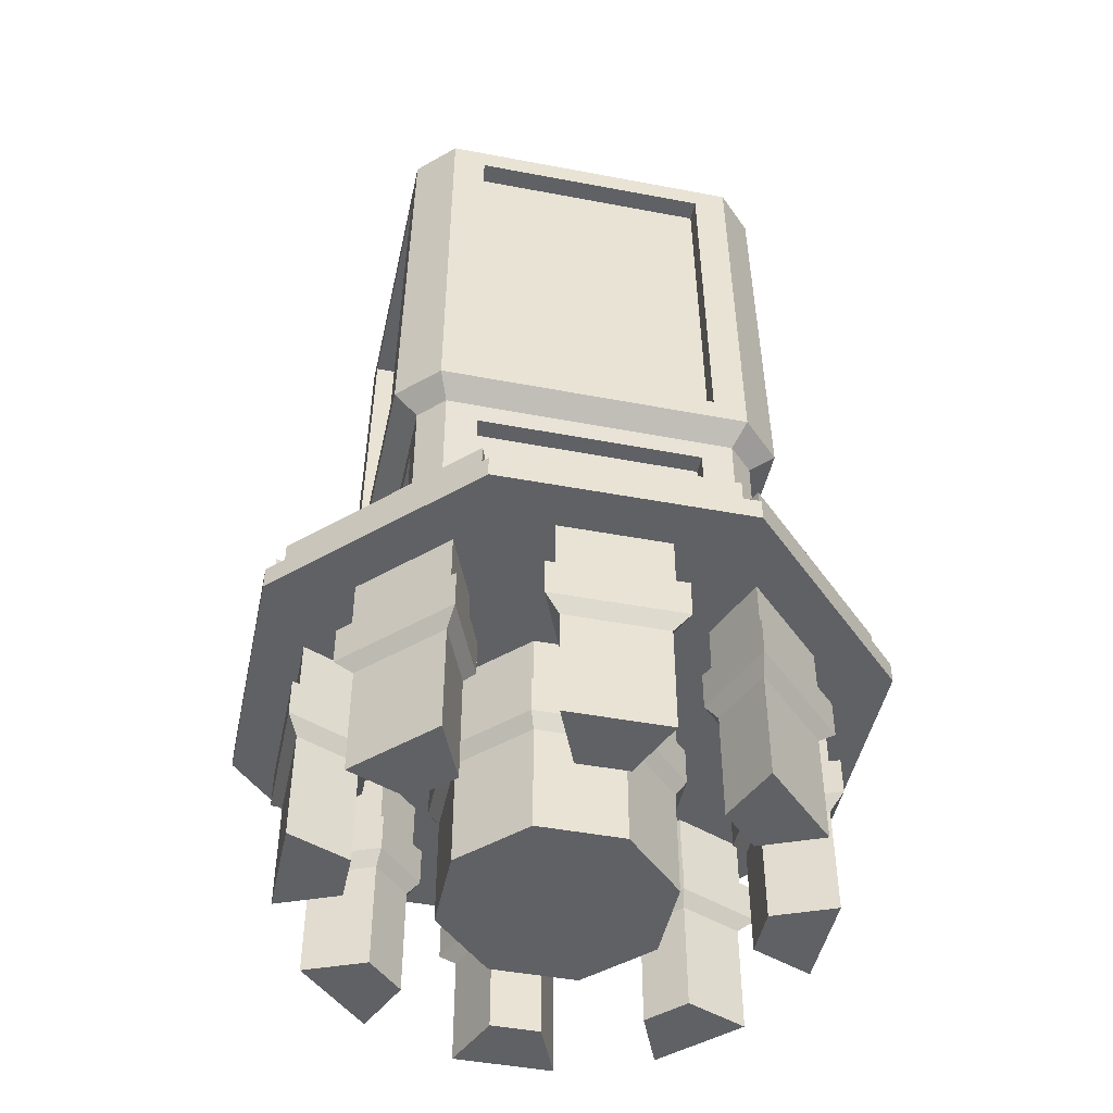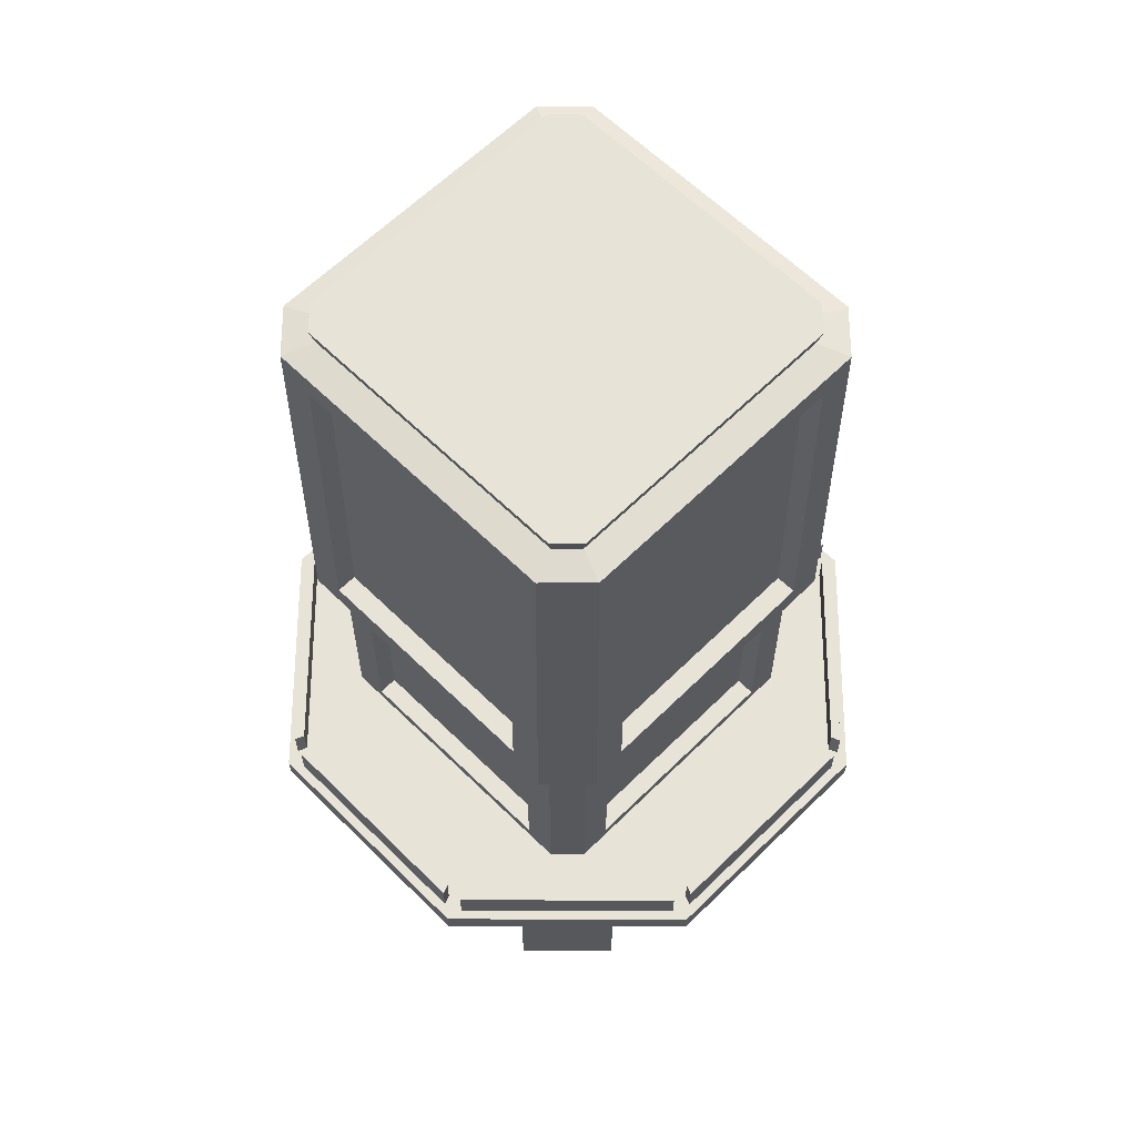
<metadata>
{"format":"obj","ext":"obj","renderer":"f3d","projection":"perspective","resolution":1024,"background":"white","views":[{"elev":-47.0,"azim":77.8,"up":"+Y"},{"elev":62.0,"azim":-45.1,"up":"+Y"}]}
</metadata>
<code>
v  -24.28 17.82 20.01
v  -24.28 17.82 -20.77
v  -20.77 17.82 -24.28
v  23.18 17.82 -20.77
v  19.67 17.82 -24.28
v  23.18 17.82 20.01
v  19.67 17.82 23.52
v  -20.77 17.82 23.52
v  -20.43 113.3 22.69
v  19.33 113.3 22.69
v  22.35 113.3 19.67
v  19.33 113.3 -23.45
v  22.35 113.3 -20.43
v  -20.43 113.3 -23.45
v  -23.45 113.3 -20.43
v  -23.45 113.3 19.67
v  15.19 48.79 20.83
v  -16.29 48.79 20.83
v  -16.29 20.99 20.83
v  15.19 20.99 20.83
v  20.49 48.79 -16.29
v  20.49 48.79 15.53
v  20.49 20.99 15.53
v  20.49 20.99 -16.29
v  -16.29 48.79 -21.59
v  15.19 48.79 -21.59
v  15.19 20.99 -21.59
v  -16.29 20.99 -21.59
v  -21.59 48.79 15.53
v  -21.59 48.79 -16.29
v  -21.59 20.99 -16.29
v  -21.59 20.99 15.53
v  23.18 51.96 20.01
v  19.67 51.96 23.52
v  -27.73 53.94 21.44
v  -22.2 53.94 26.97
v  -21.88 110.4 26.2
v  -26.96 110.4 21.12
v  19.67 51.96 -24.28
v  23.18 51.96 -20.77
v  -24.28 51.96 -20.77
v  -20.77 51.96 -24.28
v  20.78 110.4 26.2
v  19.07 110.9 22.06
v  -20.17 110.9 22.06
v  25.86 110.4 21.12
v  21.73 110.9 19.41
v  25.86 110.4 -21.88
v  21.73 110.9 -20.17
v  20.78 110.4 -26.96
v  19.07 110.9 -22.82
v  -21.88 110.4 -26.96
v  -20.17 110.9 -22.82
v  -26.96 110.4 -21.88
v  -22.83 110.9 -20.17
v  -22.83 110.9 19.41
v  -17.22 107.1 23.36
v  -17.51 57.22 24.04
v  16.41 57.22 24.04
v  16.12 107.1 23.36
v  23.02 107.1 16.46
v  23.7 57.22 16.74
v  23.7 57.22 -17.5
v  23.02 107.1 -17.22
v  16.12 107.1 -24.12
v  16.41 57.22 -24.8
v  -17.51 57.22 -24.8
v  -17.22 107.1 -24.12
v  -24.12 107.1 -17.22
v  -24.8 57.22 -17.5
v  -24.8 57.22 16.74
v  -24.12 107.1 16.46
v  21.1 53.94 26.97
v  26.64 53.94 21.44
v  -20.77 51.96 23.52
v  -24.28 51.96 20.01
v  26.64 53.94 -22.2
v  21.1 53.94 -27.73
v  -22.2 53.94 -27.73
v  -27.73 53.94 -22.2
v  16.41 57.24 26.93
v  -17.51 57.24 26.93
v  -17.22 107.1 26.24
v  16.12 107.1 26.24
v  26.59 57.24 -17.5
v  26.59 57.24 16.74
v  25.91 107.1 16.46
v  25.91 107.1 -17.22
v  -17.51 57.24 -27.69
v  16.41 57.24 -27.69
v  16.12 107.1 -27
v  -17.22 107.1 -27
v  -27.01 107.1 -17.22
v  -27.01 107.1 16.46
v  -27.69 57.24 16.74
v  -27.69 57.24 -17.5
v  -16.29 48.79 23.52
v  15.19 48.79 23.52
v  15.19 20.99 23.52
v  -16.29 20.99 23.52
v  23.18 48.79 15.53
v  23.18 48.79 -16.29
v  23.18 20.99 -16.29
v  23.18 20.99 15.53
v  15.19 48.79 -24.28
v  -16.29 48.79 -24.28
v  -16.29 20.99 -24.28
v  15.19 20.99 -24.28
v  -24.28 48.79 -16.29
v  -24.28 48.79 15.53
v  -24.28 20.99 15.53
v  -24.28 20.99 -16.29
v  41.88 16.31 -17.68
v  41.88 19.41 -17.68
v  41.72 19.41 16.95
v  41.72 16.31 16.95
v  17.51 16.31 -42.29
v  17.51 19.41 -42.29
v  -17.12 16.31 -42.45
v  -17.12 19.41 -42.45
v  -41.72 16.31 -18.08
v  -41.72 19.41 -18.08
v  -41.89 16.31 16.55
v  -41.89 19.41 16.55
v  -17.51 16.31 41.15
v  -17.51 19.41 41.15
v  17.11 16.31 41.32
v  17.11 19.41 41.32
v  -6.051 -14.68 13.84
v  -14.47 -14.68 5.345
v  -14.41 -14.68 -6.616
v  14.41 -14.68 5.482
v  -5.913 -14.68 -15.03
v  6.048 -14.68 -14.98
v  14.47 -14.68 -6.479
v  5.91 -14.68 13.9
v  37.97 19.41 -16.08
v  15.87 19.41 -38.38
v  -15.52 19.41 -38.53
v  15.51 19.41 37.4
v  -37.82 19.41 -16.44
v  -37.97 19.41 14.95
v  -15.88 19.41 37.25
v  37.82 19.41 15.31
v  34.86 -14.68 6.578
v  26.41 -14.68 3.03
v  26.44 -14.68 -3.912
v  34.93 -14.68 -7.38
v  19.6 -14.68 29.14
v  16.13 -14.68 20.65
v  21.06 -14.68 15.77
v  29.51 -14.68 19.31
v  -7.147 -14.68 34.3
v  -3.598 -14.68 25.84
v  3.344 -14.68 25.88
v  6.812 -14.68 34.36
v  -29.71 -14.68 19.03
v  -21.22 -14.68 15.56
v  -16.33 -14.68 20.5
v  -19.88 -14.68 28.95
v  -34.86 -14.68 -7.712
v  -26.41 -14.68 -4.163
v  -26.44 -14.68 2.779
v  -34.93 -14.68 6.247
v  -19.6 -14.68 -30.27
v  -16.13 -14.68 -21.78
v  -21.06 -14.68 -16.9
v  -29.52 -14.68 -20.45
v  7.144 -14.68 -35.43
v  3.595 -14.68 -26.98
v  -3.347 -14.68 -27.01
v  -6.815 -14.68 -35.5
v  29.7 -14.68 -20.17
v  21.22 -14.68 -16.7
v  16.33 -14.68 -21.63
v  19.88 -14.68 -30.08
v  35.25 16.31 7.165
v  35.32 16.31 -7.963
v  19.48 16.31 7.611
v  26.02 16.31 3.289
v  19.56 16.31 -8.559
v  26.05 16.31 -4.175
v  19.46 16.31 29.83
v  30.21 16.31 19.18
v  7.991 16.31 18.99
v  15.67 16.31 20.56
v  20.97 16.31 15.3
v  -7.734 16.31 34.68
v  7.395 16.31 34.76
v  -8.18 16.31 18.91
v  -3.857 16.31 25.45
v  3.607 16.31 25.49
v  -30.39 16.31 18.89
v  -19.75 16.31 29.64
v  -19.56 16.31 7.426
v  -21.12 16.31 15.1
v  -15.87 16.31 20.41
v  -35.25 16.31 -8.299
v  -35.32 16.31 6.83
v  -19.48 16.31 -8.745
v  -26.02 16.31 -4.423
v  -26.05 16.31 3.042
v  -19.46 16.31 -30.96
v  -30.21 16.31 -20.31
v  -7.994 16.31 -20.13
v  -15.67 16.31 -21.69
v  -20.98 16.31 -16.44
v  7.731 16.31 -35.82
v  -7.398 16.31 -35.89
v  8.177 16.31 -20.05
v  3.854 16.31 -26.58
v  -3.61 16.31 -26.62
v  30.39 16.31 -20.03
v  19.75 16.31 -30.77
v  21.12 16.31 -16.24
v  15.87 16.31 -21.54
v  -6.214 16.31 14.23
v  6.071 16.31 14.29
v  -14.86 16.31 5.505
v  -14.8 16.31 -6.78
v  -6.074 16.31 -15.43
v  6.211 16.31 -15.37
v  14.86 16.31 -6.639
v  14.8 16.31 5.646
v  -6.214 9.233 14.23
v  6.071 9.233 14.29
v  -14.86 9.233 5.505
v  -14.8 9.233 -6.78
v  -6.074 9.233 -15.43
v  6.211 9.233 -15.37
v  14.86 9.233 -6.639
v  14.8 9.233 5.646
v  35.25 9.233 7.165
v  35.32 9.233 -7.963
v  26.02 9.233 3.289
v  26.05 9.233 -4.175
v  19.46 9.233 29.83
v  30.21 9.233 19.18
v  15.67 9.233 20.56
v  20.97 9.233 15.3
v  -7.734 9.233 34.68
v  7.395 9.233 34.76
v  -3.857 9.233 25.45
v  3.607 9.233 25.49
v  -30.39 9.233 18.89
v  -19.75 9.233 29.64
v  -21.12 9.233 15.1
v  -15.87 9.233 20.41
v  -35.25 9.233 -8.299
v  -35.32 9.233 6.83
v  -26.02 9.233 -4.423
v  -26.05 9.233 3.042
v  -19.46 9.233 -30.96
v  -30.21 9.233 -20.31
v  -15.67 9.233 -21.69
v  -20.98 9.233 -16.44
v  7.731 9.233 -35.82
v  -7.398 9.233 -35.89
v  3.854 9.233 -26.58
v  -3.61 9.233 -26.62
v  30.39 9.233 -20.03
v  19.75 9.233 -30.77
v  21.12 9.233 -16.24
v  15.87 9.233 -21.54
v  -6.651 8.468 15.27
v  6.497 8.468 15.34
v  -15.9 8.468 5.932
v  -15.84 8.468 -7.216
v  -6.5 8.468 -16.47
v  6.648 8.468 -16.41
v  15.9 8.468 -7.066
v  15.84 8.468 6.083
v  36.28 8.468 8.73
v  36.37 8.468 -9.519
v  24.97 8.468 3.981
v  25.01 8.468 -4.877
v  19.08 8.468 31.67
v  32.05 8.468 18.82
v  14.44 8.468 20.31
v  20.73 8.468 14.07
v  -9.299 8.468 35.72
v  8.95 8.468 35.81
v  -4.549 8.468 24.4
v  4.309 8.468 24.45
v  -32.23 8.468 18.52
v  -19.39 8.468 31.48
v  -20.87 8.468 13.88
v  -14.64 8.468 20.17
v  -36.29 8.468 -9.864
v  -36.37 8.468 8.385
v  -24.97 8.468 -5.114
v  -25.02 8.468 3.743
v  -19.09 8.468 -32.8
v  -32.05 8.468 -19.96
v  -14.44 8.468 -21.44
v  -20.74 8.468 -15.21
v  9.296 8.468 -36.85
v  -8.953 8.468 -36.94
v  4.546 8.468 -25.54
v  -4.312 8.468 -25.58
v  32.23 8.468 -19.65
v  19.39 8.468 -32.62
v  20.87 8.468 -15.01
v  14.64 8.468 -21.3
v  -6.651 3.015 15.27
v  6.497 3.015 15.34
v  -15.9 3.015 5.932
v  -15.84 3.015 -7.216
v  -6.5 3.015 -16.47
v  6.648 3.015 -16.41
v  15.9 3.015 -7.066
v  15.84 3.015 6.083
v  36.28 3.015 8.73
v  36.37 3.015 -9.519
v  24.97 3.015 3.981
v  25.01 3.015 -4.877
v  19.08 3.015 31.67
v  32.05 3.015 18.82
v  14.44 3.015 20.31
v  20.73 3.015 14.07
v  -9.299 3.015 35.72
v  8.95 3.015 35.81
v  -4.549 3.015 24.4
v  4.309 3.015 24.45
v  -32.23 3.015 18.52
v  -19.39 3.015 31.48
v  -20.87 3.015 13.88
v  -14.64 3.015 20.17
v  -36.29 3.015 -9.864
v  -36.37 3.015 8.385
v  -24.97 3.015 -5.114
v  -25.02 3.015 3.743
v  -19.09 3.015 -32.8
v  -32.05 3.015 -19.96
v  -14.44 3.015 -21.44
v  -20.74 3.015 -15.21
v  9.296 3.015 -36.85
v  -8.953 3.015 -36.94
v  4.546 3.015 -25.54
v  -4.312 3.015 -25.58
v  32.23 3.015 -19.65
v  19.39 3.015 -32.62
v  20.87 3.015 -15.01
v  14.64 3.015 -21.3
v  -6.051 1.102 13.84
v  5.91 1.102 13.9
v  -14.47 1.102 5.345
v  -14.41 1.102 -6.616
v  -5.913 1.102 -15.03
v  6.048 1.102 -14.98
v  14.47 1.102 -6.479
v  14.41 1.102 5.482
v  34.86 1.102 6.578
v  34.93 1.102 -7.38
v  26.41 1.102 3.03
v  26.44 1.102 -3.912
v  19.6 1.102 29.14
v  29.51 1.102 19.31
v  16.13 1.102 20.65
v  21.06 1.102 15.77
v  -7.147 1.102 34.3
v  6.812 1.102 34.36
v  -3.598 1.102 25.84
v  3.344 1.102 25.88
v  -29.71 1.102 19.03
v  -19.88 1.102 28.95
v  -21.22 1.102 15.56
v  -16.33 1.102 20.5
v  -34.86 1.102 -7.712
v  -34.93 1.102 6.247
v  -26.41 1.102 -4.163
v  -26.44 1.102 2.779
v  -19.6 1.102 -30.27
v  -29.52 1.102 -20.45
v  -16.13 1.102 -21.78
v  -21.06 1.102 -16.9
v  7.144 1.102 -35.43
v  -6.815 1.102 -35.5
v  3.595 1.102 -26.98
v  -3.347 1.102 -27.01
v  29.7 1.102 -20.17
v  19.88 1.102 -30.08
v  21.22 1.102 -16.7
v  16.33 1.102 -21.63
v  40.57 23.81 -15.74
v  39.26 23.81 -15.21
v  39.12 23.81 14.44
v  40.42 23.81 14.99
v  17.96 23.81 -39.98
v  17.41 23.81 -38.68
v  38.28 23.81 -17.62
v  39.58 23.81 -18.15
v  -15.17 23.81 -41.14
v  -14.64 23.81 -39.83
v  15.01 23.81 -39.69
v  15.56 23.81 -40.99
v  -39.42 23.81 -18.53
v  -38.12 23.81 -17.98
v  -17.05 23.81 -38.85
v  -17.59 23.81 -40.15
v  -40.57 23.81 14.61
v  -39.27 23.81 14.07
v  -39.13 23.81 -15.58
v  -40.43 23.81 -16.12
v  -17.96 23.81 38.85
v  -17.42 23.81 37.55
v  -38.28 23.81 16.48
v  -39.59 23.81 17.02
v  15.17 23.81 40
v  14.64 23.81 38.7
v  -15.01 23.81 38.56
v  -15.56 23.81 39.86
v  39.41 23.81 17.39
v  38.11 23.81 16.85
v  17.05 23.81 37.71
v  17.58 23.81 39.02
v  39.12 19.41 14.44
v  39.26 19.41 -15.21
v  40.57 19.41 -15.74
v  40.42 19.41 14.99
v  38.28 19.41 -17.62
v  17.41 19.41 -38.68
v  17.96 19.41 -39.98
v  39.58 19.41 -18.15
v  15.01 19.41 -39.69
v  -14.64 19.41 -39.83
v  -15.17 19.41 -41.14
v  15.56 19.41 -40.99
v  -17.05 19.41 -38.85
v  -38.12 19.41 -17.98
v  -39.42 19.41 -18.53
v  -17.59 19.41 -40.15
v  -39.13 19.41 -15.58
v  -39.27 19.41 14.07
v  -40.57 19.41 14.61
v  -40.43 19.41 -16.12
v  -38.28 19.41 16.48
v  -17.42 19.41 37.55
v  -17.96 19.41 38.85
v  -39.59 19.41 17.02
v  -15.01 19.41 38.56
v  14.64 19.41 38.7
v  15.17 19.41 40
v  -15.56 19.41 39.86
v  17.05 19.41 37.71
v  38.11 19.41 16.85
v  39.41 19.41 17.39
v  17.58 19.41 39.02
g Box010
f 1 2 3 4
f 3 5 4
f 4 6 7 1
f 8 1 7
f 9 10 11 12
f 11 13 12
f 12 14 15 9
f 16 9 15
f 17 18 19 20
f 21 22 23 24
f 25 26 27 28
f 29 30 31 32
f 33 34 7 6
f 35 36 37 38
f 39 40 4 5
f 41 42 3 2
f 43 44 45 37
f 46 47 44 43
f 48 49 47 46
f 50 51 49 48
f 52 53 51 50
f 54 55 53 52
f 38 56 55 54
f 37 45 56 38
f 44 10 9 45
f 47 11 10 44
f 49 13 11 47
f 51 12 13 49
f 53 14 12 51
f 55 15 14 53
f 56 16 15 55
f 45 9 16 56
f 57 58 59 60
f 61 62 63 64
f 65 66 67 68
f 69 70 71 72
f 43 73 74 46
f 8 75 76 1
f 48 77 78 50
f 52 79 80 54
f 34 73 36 75
f 33 74 73 34
f 40 77 74 33
f 39 78 77 40
f 42 79 78 39
f 41 80 79 42
f 76 35 80 41
f 75 36 35 76
f 73 81 82 36
f 36 82 83 37
f 37 83 84 43
f 43 84 81 73
f 77 85 86 74
f 74 86 87 46
f 46 87 88 48
f 48 88 85 77
f 79 89 90 78
f 78 90 91 50
f 50 91 92 52
f 52 92 89 79
f 54 93 94 38
f 38 94 95 35
f 35 95 96 80
f 80 96 93 54
f 83 57 60 84
f 82 58 57 83
f 81 59 58 82
f 84 60 59 81
f 87 61 64 88
f 86 62 61 87
f 85 63 62 86
f 88 64 63 85
f 91 65 68 92
f 90 66 65 91
f 89 67 66 90
f 92 68 67 89
f 93 69 72 94
f 96 70 69 93
f 95 71 70 96
f 94 72 71 95
f 75 97 98 34
f 34 98 99 7
f 7 99 100 8
f 8 100 97 75
f 33 101 102 40
f 40 102 103 4
f 4 103 104 6
f 6 104 101 33
f 39 105 106 42
f 42 106 107 3
f 3 107 108 5
f 5 108 105 39
f 41 109 110 76
f 76 110 111 1
f 1 111 112 2
f 2 112 109 41
f 99 20 19 100
f 98 17 20 99
f 97 18 17 98
f 100 19 18 97
f 103 24 23 104
f 102 21 24 103
f 101 22 21 102
f 104 23 22 101
f 107 28 27 108
f 106 25 28 107
f 105 26 25 106
f 108 27 26 105
f 111 32 31 112
f 110 29 32 111
f 109 30 29 110
f 112 31 30 109
f 113 114 115 116
f 117 118 114 113
f 119 120 118 117
f 121 122 120 119
f 123 124 122 121
f 125 126 124 123
f 127 128 126 125
f 116 115 128 127
f 129 130 131 132
f 131 133 134 132
f 134 135 132
f 136 129 132
f 137 138 139 140
f 139 141 142 140
f 142 143 140
f 144 137 140
f 145 146 147 148
f 149 150 151 152
f 153 154 155 156
f 157 158 159 160
f 161 162 163 164
f 165 166 167 168
f 169 170 171 172
f 173 174 175 176
f 116 177 178 113
f 179 180 177 116
f 181 182 180 179
f 181 113 178 182
f 127 183 184 116
f 185 186 183 127
f 179 187 186 185
f 179 116 184 187
f 125 188 189 127
f 190 191 188 125
f 185 192 191 190
f 185 127 189 192
f 123 193 194 125
f 195 196 193 123
f 190 197 196 195
f 190 125 194 197
f 121 198 199 123
f 200 201 198 121
f 195 202 201 200
f 195 123 199 202
f 119 203 204 121
f 205 206 203 119
f 200 207 206 205
f 200 121 204 207
f 117 208 209 119
f 210 211 208 117
f 205 212 211 210
f 205 119 209 212
f 113 213 214 117
f 181 215 213 113
f 210 216 215 181
f 210 117 214 216
f 190 217 218 185
f 195 219 217 190
f 200 220 219 195
f 205 221 220 200
f 210 222 221 205
f 181 223 222 210
f 179 224 223 181
f 185 218 224 179
f 217 225 226 218
f 219 227 225 217
f 220 228 227 219
f 221 229 228 220
f 222 230 229 221
f 223 231 230 222
f 224 232 231 223
f 218 226 232 224
f 177 233 234 178
f 180 235 233 177
f 182 236 235 180
f 178 234 236 182
f 183 237 238 184
f 186 239 237 183
f 187 240 239 186
f 184 238 240 187
f 188 241 242 189
f 191 243 241 188
f 192 244 243 191
f 189 242 244 192
f 193 245 246 194
f 196 247 245 193
f 197 248 247 196
f 194 246 248 197
f 198 249 250 199
f 201 251 249 198
f 202 252 251 201
f 199 250 252 202
f 203 253 254 204
f 206 255 253 203
f 207 256 255 206
f 204 254 256 207
f 208 257 258 209
f 211 259 257 208
f 212 260 259 211
f 209 258 260 212
f 213 261 262 214
f 215 263 261 213
f 216 264 263 215
f 214 262 264 216
f 225 265 266 226
f 227 267 265 225
f 228 268 267 227
f 229 269 268 228
f 230 270 269 229
f 231 271 270 230
f 232 272 271 231
f 226 266 272 232
f 233 273 274 234
f 233 235 275 273
f 236 276 275 235
f 234 274 276 236
f 237 277 278 238
f 237 239 279 277
f 240 280 279 239
f 238 278 280 240
f 241 281 282 242
f 241 243 283 281
f 244 284 283 243
f 242 282 284 244
f 245 285 286 246
f 245 247 287 285
f 248 288 287 247
f 246 286 288 248
f 249 289 290 250
f 249 251 291 289
f 252 292 291 251
f 250 290 292 252
f 253 293 294 254
f 253 255 295 293
f 256 296 295 255
f 254 294 296 256
f 257 297 298 258
f 257 259 299 297
f 260 300 299 259
f 258 298 300 260
f 261 301 302 262
f 261 263 303 301
f 264 304 303 263
f 262 302 304 264
f 265 305 306 266
f 267 307 305 265
f 268 308 307 267
f 269 309 308 268
f 270 310 309 269
f 271 311 310 270
f 272 312 311 271
f 266 306 312 272
f 273 313 314 274
f 275 315 313 273
f 276 316 315 275
f 274 314 316 276
f 277 317 318 278
f 279 319 317 277
f 280 320 319 279
f 278 318 320 280
f 281 321 322 282
f 283 323 321 281
f 284 324 323 283
f 282 322 324 284
f 285 325 326 286
f 287 327 325 285
f 288 328 327 287
f 286 326 328 288
f 289 329 330 290
f 291 331 329 289
f 292 332 331 291
f 290 330 332 292
f 293 333 334 294
f 295 335 333 293
f 296 336 335 295
f 294 334 336 296
f 297 337 338 298
f 299 339 337 297
f 300 340 339 299
f 298 338 340 300
f 301 341 342 302
f 303 343 341 301
f 304 344 343 303
f 302 342 344 304
f 305 345 346 306
f 307 347 345 305
f 308 348 347 307
f 309 349 348 308
f 310 350 349 309
f 311 351 350 310
f 312 352 351 311
f 306 346 352 312
f 313 353 354 314
f 315 355 353 313
f 316 356 355 315
f 316 314 354 356
f 317 357 358 318
f 319 359 357 317
f 320 360 359 319
f 320 318 358 360
f 321 361 362 322
f 323 363 361 321
f 324 364 363 323
f 324 322 362 364
f 325 365 366 326
f 327 367 365 325
f 328 368 367 327
f 328 326 366 368
f 329 369 370 330
f 331 371 369 329
f 332 372 371 331
f 332 330 370 372
f 333 373 374 334
f 335 375 373 333
f 336 376 375 335
f 336 334 374 376
f 337 377 378 338
f 339 379 377 337
f 340 380 379 339
f 340 338 378 380
f 341 381 382 342
f 343 383 381 341
f 344 384 383 343
f 344 342 382 384
f 345 129 136 346
f 347 130 129 345
f 348 131 130 347
f 349 133 131 348
f 350 134 133 349
f 351 135 134 350
f 352 132 135 351
f 346 136 132 352
f 353 145 148 354
f 355 146 145 353
f 356 147 146 355
f 354 148 147 356
f 357 149 152 358
f 359 150 149 357
f 360 151 150 359
f 358 152 151 360
f 361 153 156 362
f 363 154 153 361
f 364 155 154 363
f 362 156 155 364
f 365 157 160 366
f 367 158 157 365
f 368 159 158 367
f 366 160 159 368
f 369 161 164 370
f 371 162 161 369
f 372 163 162 371
f 370 164 163 372
f 373 165 168 374
f 375 166 165 373
f 376 167 166 375
f 374 168 167 376
f 377 169 172 378
f 379 170 169 377
f 380 171 170 379
f 378 172 171 380
f 381 173 176 382
f 383 174 173 381
f 384 175 174 383
f 382 176 175 384
f 385 386 387 388
f 389 390 391 392
f 393 394 395 396
f 397 398 399 400
f 401 402 403 404
f 405 406 407 408
f 409 410 411 412
f 413 414 415 416
f 144 417 418 137
f 137 418 419 114
f 114 419 420 115
f 144 115 420 417
f 137 421 422 138
f 138 422 423 118
f 118 423 424 114
f 137 114 424 421
f 138 425 426 139
f 139 426 427 120
f 120 427 428 118
f 138 118 428 425
f 139 429 430 141
f 141 430 431 122
f 122 431 432 120
f 139 120 432 429
f 141 433 434 142
f 142 434 435 124
f 124 435 436 122
f 141 122 436 433
f 142 437 438 143
f 143 438 439 126
f 126 439 440 124
f 142 124 440 437
f 143 441 442 140
f 140 442 443 128
f 128 443 444 126
f 143 126 444 441
f 140 445 446 144
f 144 446 447 115
f 115 447 448 128
f 140 128 448 445
f 419 385 388 420
f 418 386 385 419
f 417 387 386 418
f 420 388 387 417
f 423 389 392 424
f 422 390 389 423
f 421 391 390 422
f 424 392 391 421
f 427 393 396 428
f 426 394 393 427
f 425 395 394 426
f 428 396 395 425
f 431 397 400 432
f 430 398 397 431
f 429 399 398 430
f 432 400 399 429
f 435 401 404 436
f 434 402 401 435
f 433 403 402 434
f 436 404 403 433
f 439 405 408 440
f 438 406 405 439
f 437 407 406 438
f 440 408 407 437
f 443 409 412 444
f 442 410 409 443
f 441 411 410 442
f 444 412 411 441
f 447 413 416 448
f 446 414 413 447
f 445 415 414 446
f 448 416 415 445

</code>
